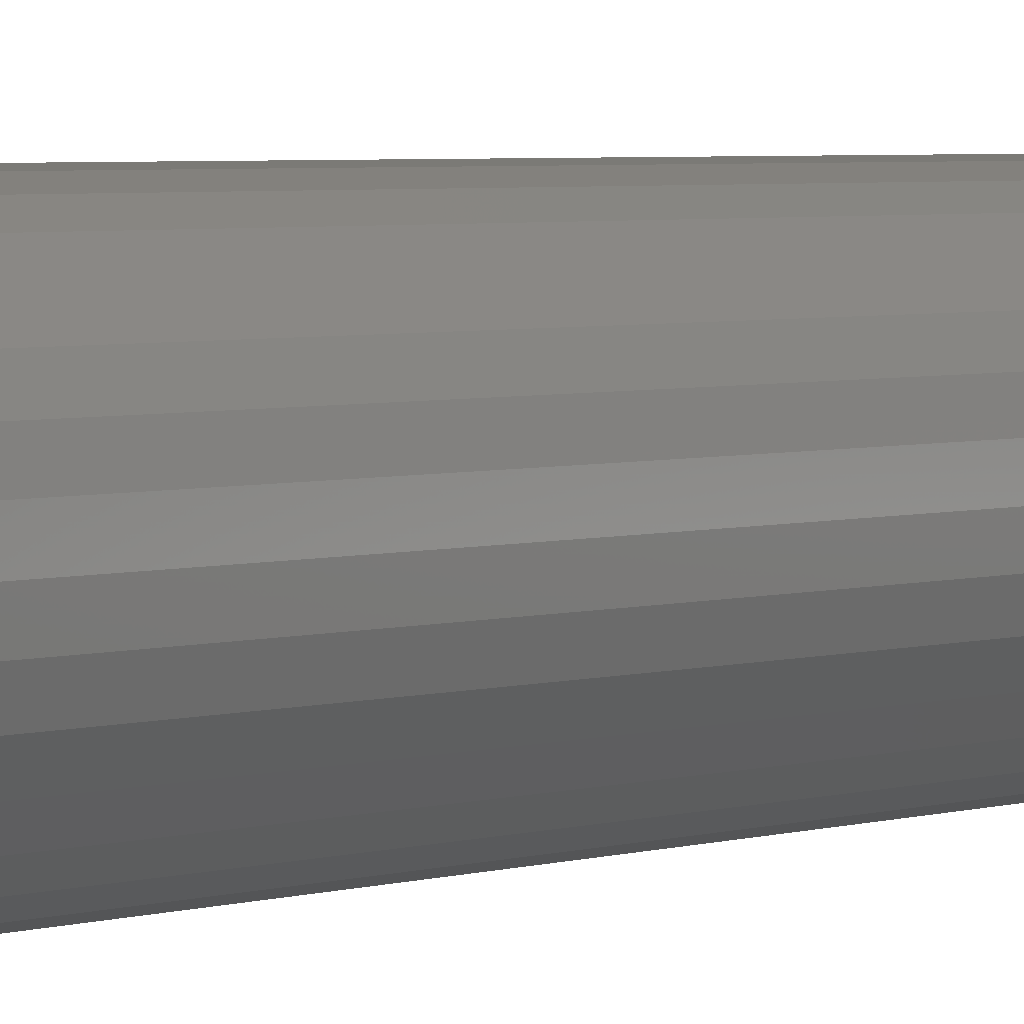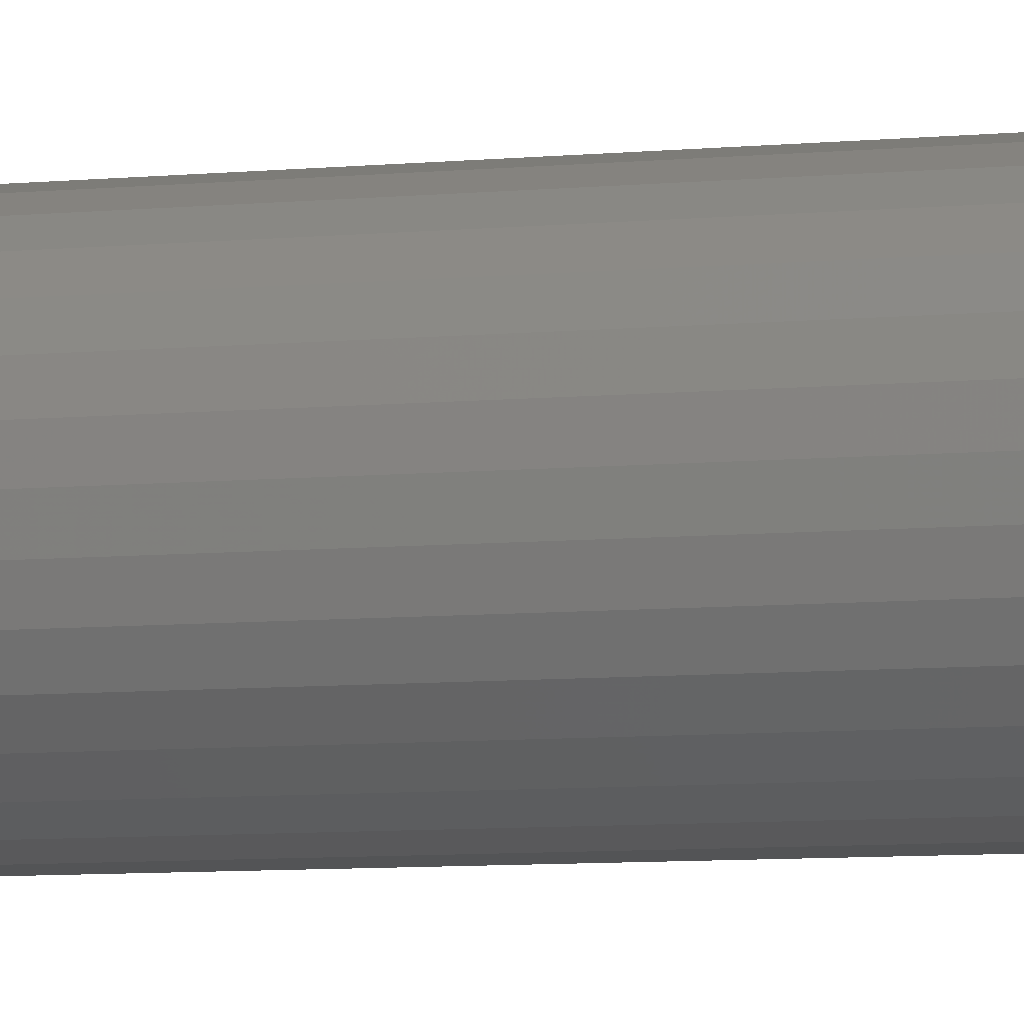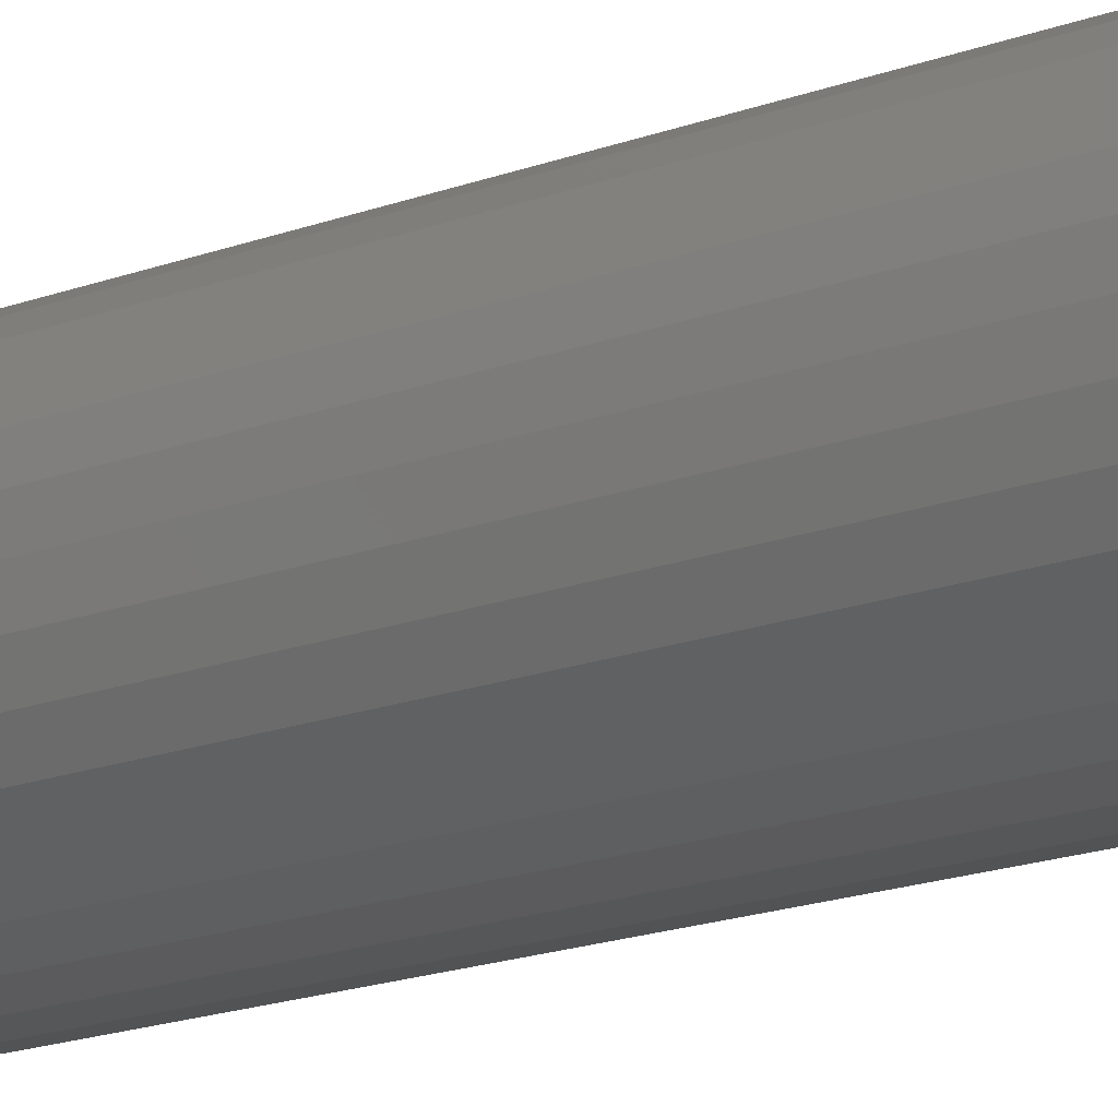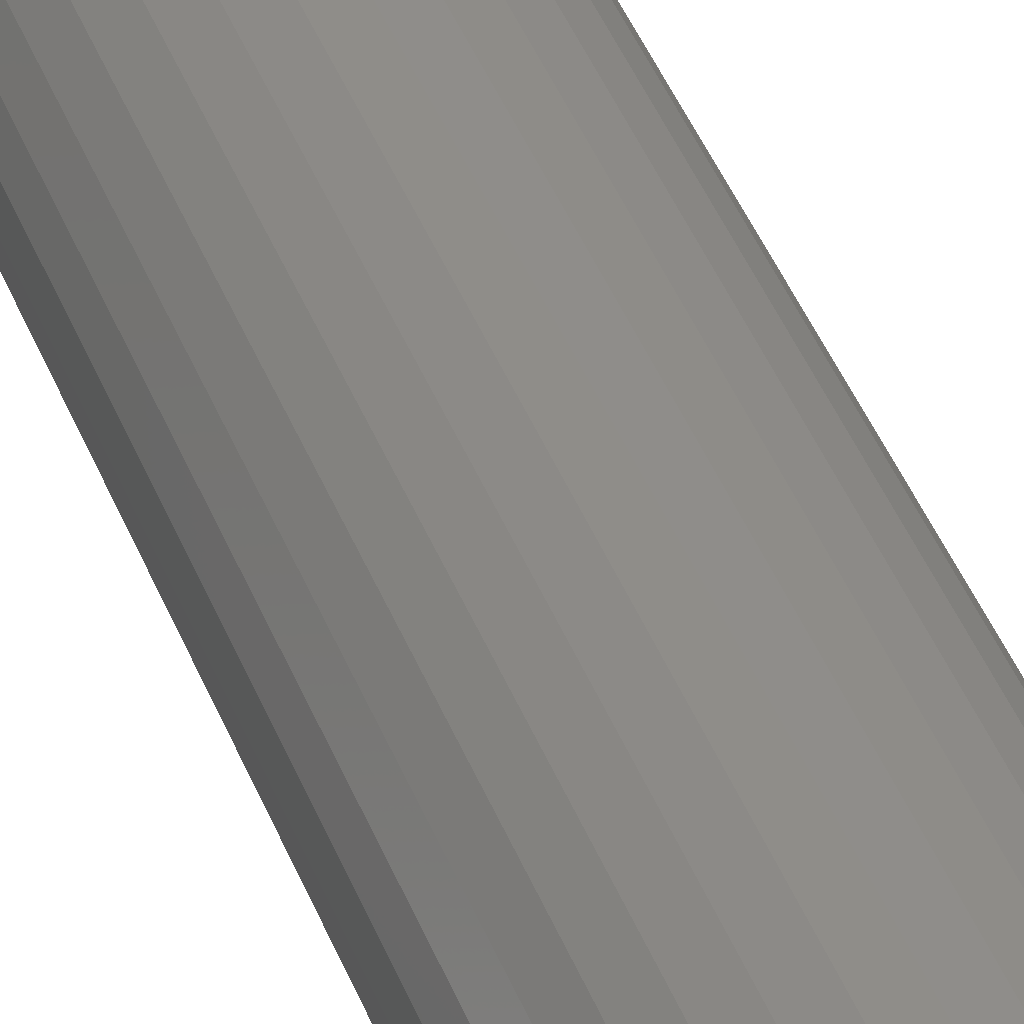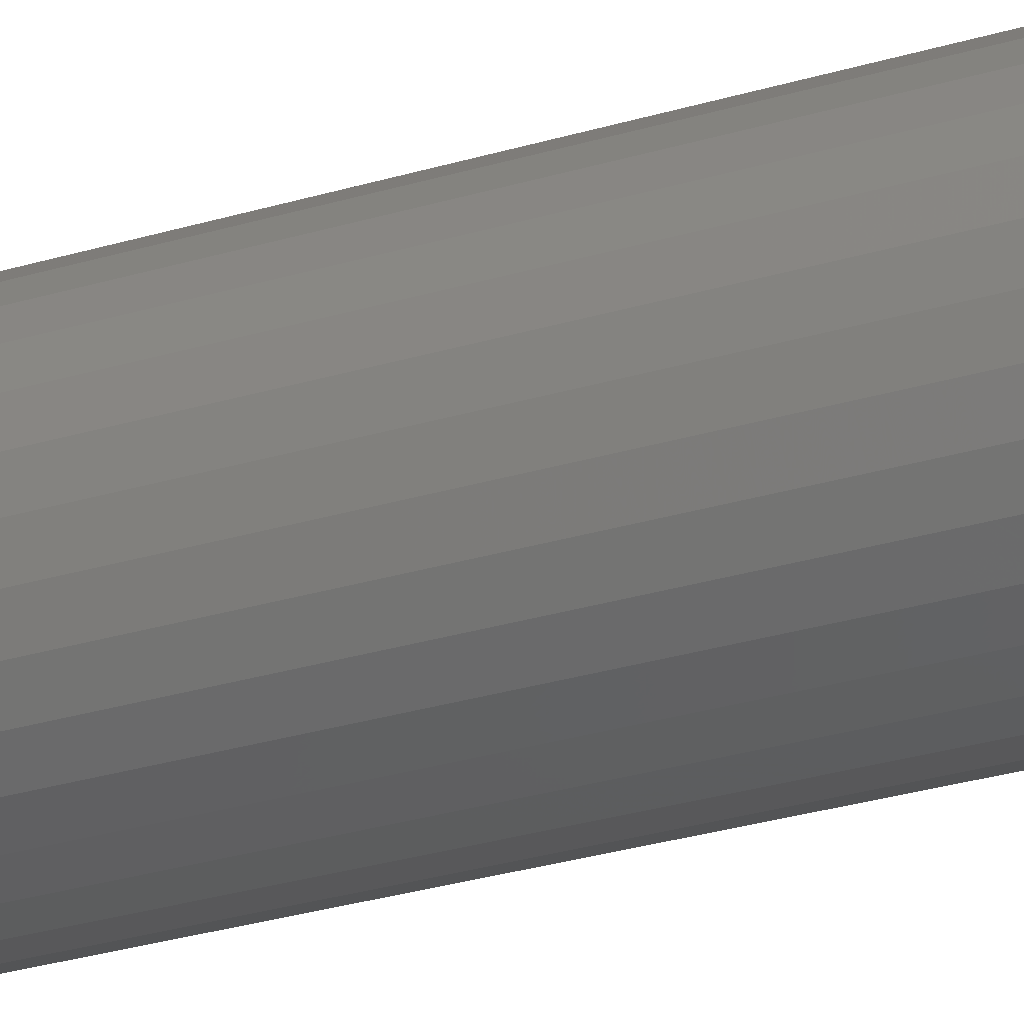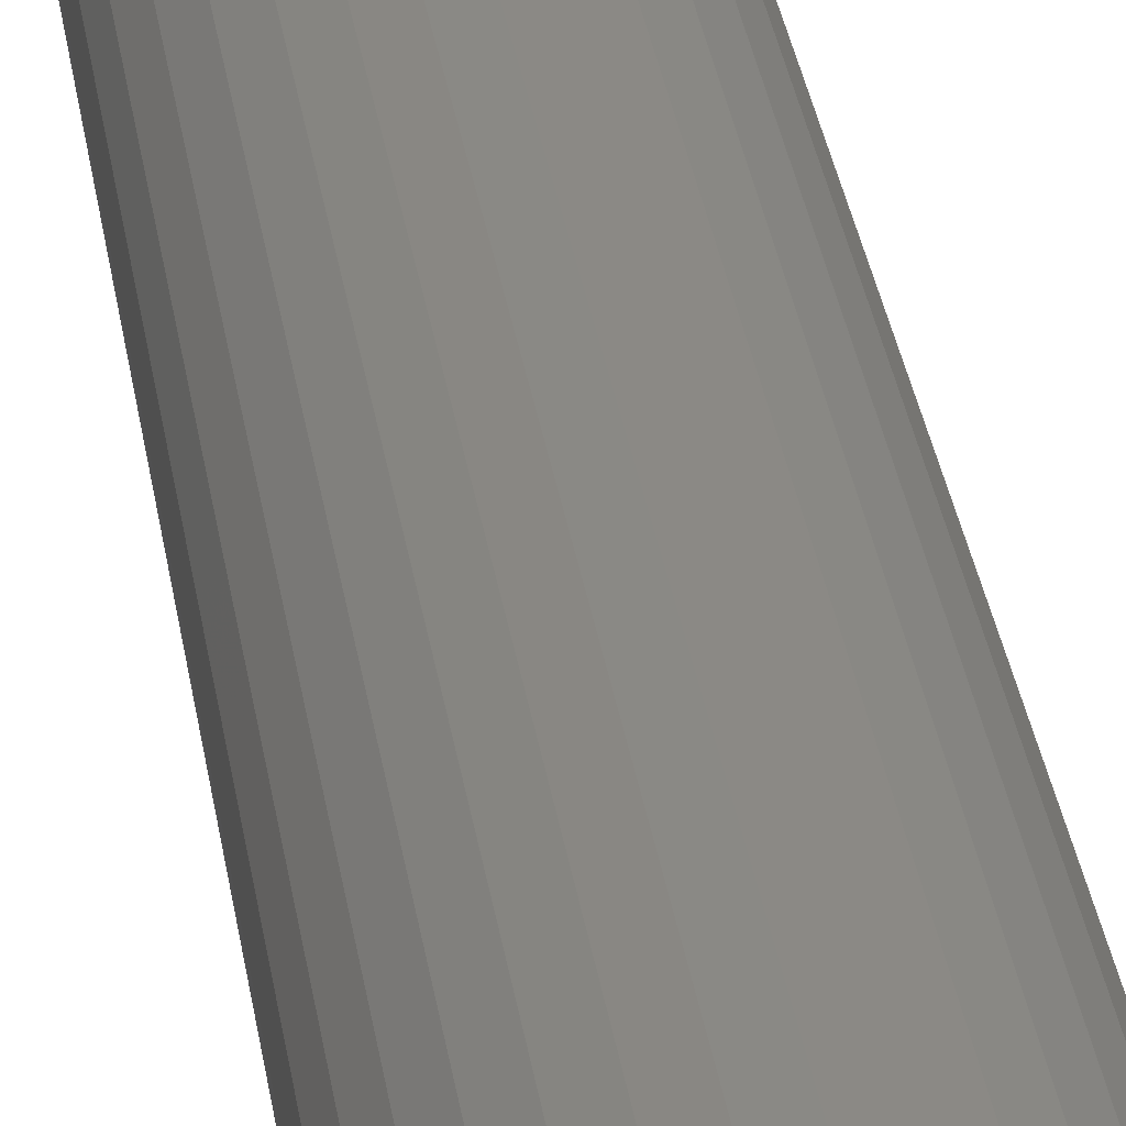
<metadata>
{"format":"stl","ext":"stl","renderer":"f3d","projection":"perspective","resolution":1024,"background":"white","views":[{"elev":2.8,"azim":35.6,"up":"+Z"},{"elev":-6.2,"azim":-71.4,"up":"+Z"},{"elev":-13.5,"azim":134.0,"up":"+Z"},{"elev":42.7,"azim":-20.3,"up":"+Z"},{"elev":-25.3,"azim":-62.9,"up":"+Z"},{"elev":29.1,"azim":-7.5,"up":"+Z"}]}
</metadata>
<code>
# stl→obj: 96 verts, 188 faces
v 0.3711 -0.1875 0.5606
v 0.3664 -0.1875 0.5602
v 0.362 -0.1875 0.5588
v 0.3757 -0.1875 0.5602
v 0.3801 -0.1875 0.5588
v 0.3578 -0.1875 0.5566
v 0.3843 -0.1875 0.5566
v 0.3542 -0.1875 0.5536
v 0.3879 -0.1875 0.5536
v 0.3513 -0.1875 0.55
v 0.3908 -0.1875 0.55
v 0.3491 -0.1875 0.5459
v 0.393 -0.1875 0.5459
v 0.3477 -0.1875 0.5415
v 0.3944 -0.1875 0.5415
v 0.3944 -0.1875 0.5322
v 0.3491 -0.1875 0.5277
v 0.393 -0.1875 0.5277
v 0.3513 -0.1875 0.5236
v 0.3908 -0.1875 0.5236
v 0.3542 -0.1875 0.52
v 0.3879 -0.1875 0.52
v 0.3578 -0.1875 0.5171
v 0.3843 -0.1875 0.5171
v 0.362 -0.1875 0.5149
v 0.3801 -0.1875 0.5149
v 0.3664 -0.1875 0.5135
v 0.3711 -0.1875 0.5131
v 0.3757 -0.1875 0.5135
v 0.3948 -0.1875 0.5368
v 0.3473 -0.1875 0.5368
v 0.3477 -0.1875 0.5322
v 0.4026 0.1875 0.5368
v 0.4026 -0.1797 0.5368
v 0.402 0.1875 0.5307
v 0.402 -0.1797 0.5307
v 0.4002 0.1875 0.5248
v 0.4002 -0.1797 0.5248
v 0.3973 0.1875 0.5193
v 0.3973 -0.1797 0.5193
v 0.3934 0.1875 0.5145
v 0.3934 -0.1797 0.5145
v 0.3886 0.1875 0.5106
v 0.3886 -0.1797 0.5106
v 0.3831 0.1875 0.5077
v 0.3831 -0.1797 0.5077
v 0.3772 0.1875 0.5059
v 0.3772 -0.1797 0.5059
v 0.3711 0.1875 0.5053
v 0.3711 -0.1797 0.5053
v 0.3649 0.1875 0.5059
v 0.3649 -0.1797 0.5059
v 0.359 0.1875 0.5077
v 0.359 -0.1797 0.5077
v 0.3535 0.1875 0.5106
v 0.3535 -0.1797 0.5106
v 0.3487 0.1875 0.5145
v 0.3487 -0.1797 0.5145
v 0.3448 0.1875 0.5193
v 0.3448 -0.1797 0.5193
v 0.3419 0.1875 0.5248
v 0.3419 -0.1797 0.5248
v 0.3401 0.1875 0.5307
v 0.3401 -0.1797 0.5307
v 0.3395 0.1875 0.5368
v 0.3395 -0.1797 0.5368
v 0.3401 0.1875 0.543
v 0.3401 -0.1797 0.543
v 0.3419 0.1875 0.5489
v 0.3419 -0.1797 0.5489
v 0.3448 0.1875 0.5544
v 0.3448 -0.1797 0.5544
v 0.3487 0.1875 0.5592
v 0.3487 -0.1797 0.5592
v 0.3535 0.1875 0.5631
v 0.3535 -0.1797 0.5631
v 0.359 0.1875 0.566
v 0.359 -0.1797 0.566
v 0.3649 0.1875 0.5678
v 0.3649 -0.1797 0.5678
v 0.3711 0.1875 0.5684
v 0.3711 -0.1797 0.5684
v 0.3772 0.1875 0.5678
v 0.3772 -0.1797 0.5678
v 0.3831 0.1875 0.566
v 0.3831 -0.1797 0.566
v 0.3886 0.1875 0.5631
v 0.3886 -0.1797 0.5631
v 0.3934 0.1875 0.5592
v 0.3934 -0.1797 0.5592
v 0.3973 0.1875 0.5544
v 0.3973 -0.1797 0.5544
v 0.4002 0.1875 0.5489
v 0.4002 -0.1797 0.5489
v 0.402 0.1875 0.543
v 0.402 -0.1797 0.543
f 1 2 3
f 4 1 3
f 4 3 5
f 5 3 6
f 5 6 7
f 7 6 8
f 7 8 9
f 9 8 10
f 9 10 11
f 11 10 12
f 11 12 13
f 13 12 14
f 13 14 15
f 16 17 18
f 18 17 19
f 18 19 20
f 20 19 21
f 20 21 22
f 22 21 23
f 22 23 24
f 24 23 25
f 24 25 26
f 26 25 27
f 26 27 28
f 26 28 29
f 15 14 30
f 30 14 31
f 30 31 16
f 16 31 32
f 16 32 17
f 33 34 35
f 35 34 36
f 35 36 37
f 37 36 38
f 37 38 39
f 39 38 40
f 39 40 41
f 41 40 42
f 41 42 43
f 43 42 44
f 43 44 45
f 45 44 46
f 45 46 47
f 47 46 48
f 47 48 49
f 49 48 50
f 49 50 51
f 51 50 52
f 51 52 53
f 53 52 54
f 53 54 55
f 55 54 56
f 55 56 57
f 57 56 58
f 57 58 59
f 59 58 60
f 59 60 61
f 61 60 62
f 61 62 63
f 63 62 64
f 63 64 65
f 65 64 66
f 65 66 67
f 67 66 68
f 67 68 69
f 69 68 70
f 69 70 71
f 71 70 72
f 71 72 73
f 73 72 74
f 73 74 75
f 75 74 76
f 75 76 77
f 77 76 78
f 77 78 79
f 79 78 80
f 79 80 81
f 81 80 82
f 81 82 83
f 83 82 84
f 83 84 85
f 85 84 86
f 85 86 87
f 87 86 88
f 87 88 89
f 89 88 90
f 89 90 91
f 91 90 92
f 91 92 93
f 93 92 94
f 93 94 95
f 95 94 96
f 95 96 33
f 33 96 34
f 30 16 34
f 16 36 34
f 66 64 31
f 64 32 31
f 64 62 17
f 32 64 17
f 60 58 19
f 19 62 60
f 17 62 19
f 56 54 25
f 23 56 25
f 23 21 56
f 52 50 27
f 27 54 52
f 25 54 27
f 48 46 26
f 29 48 26
f 29 28 48
f 44 42 24
f 24 46 44
f 26 46 24
f 40 38 18
f 20 40 18
f 20 22 40
f 16 38 36
f 18 38 16
f 21 19 58
f 58 56 21
f 28 27 50
f 50 48 28
f 22 24 42
f 42 40 22
f 31 14 66
f 14 68 66
f 34 96 30
f 96 15 30
f 96 94 13
f 15 96 13
f 92 90 11
f 11 94 92
f 13 94 11
f 88 86 5
f 7 88 5
f 7 9 88
f 84 82 4
f 4 86 84
f 5 86 4
f 80 78 3
f 2 80 3
f 2 1 80
f 76 74 6
f 6 78 76
f 3 78 6
f 72 70 12
f 10 72 12
f 10 8 72
f 14 70 68
f 12 70 14
f 9 11 90
f 90 88 9
f 1 4 82
f 82 80 1
f 8 6 74
f 74 72 8
f 77 79 81
f 77 81 83
f 85 77 83
f 75 77 85
f 87 75 85
f 73 75 87
f 89 73 87
f 71 73 89
f 91 71 89
f 69 71 91
f 93 69 91
f 67 69 93
f 95 67 93
f 37 61 35
f 59 61 37
f 39 59 37
f 57 59 39
f 41 57 39
f 55 57 41
f 43 55 41
f 53 55 43
f 45 53 43
f 51 53 45
f 49 51 45
f 47 49 45
f 61 63 35
f 35 63 65
f 35 65 33
f 33 65 67
f 33 67 95

</code>
